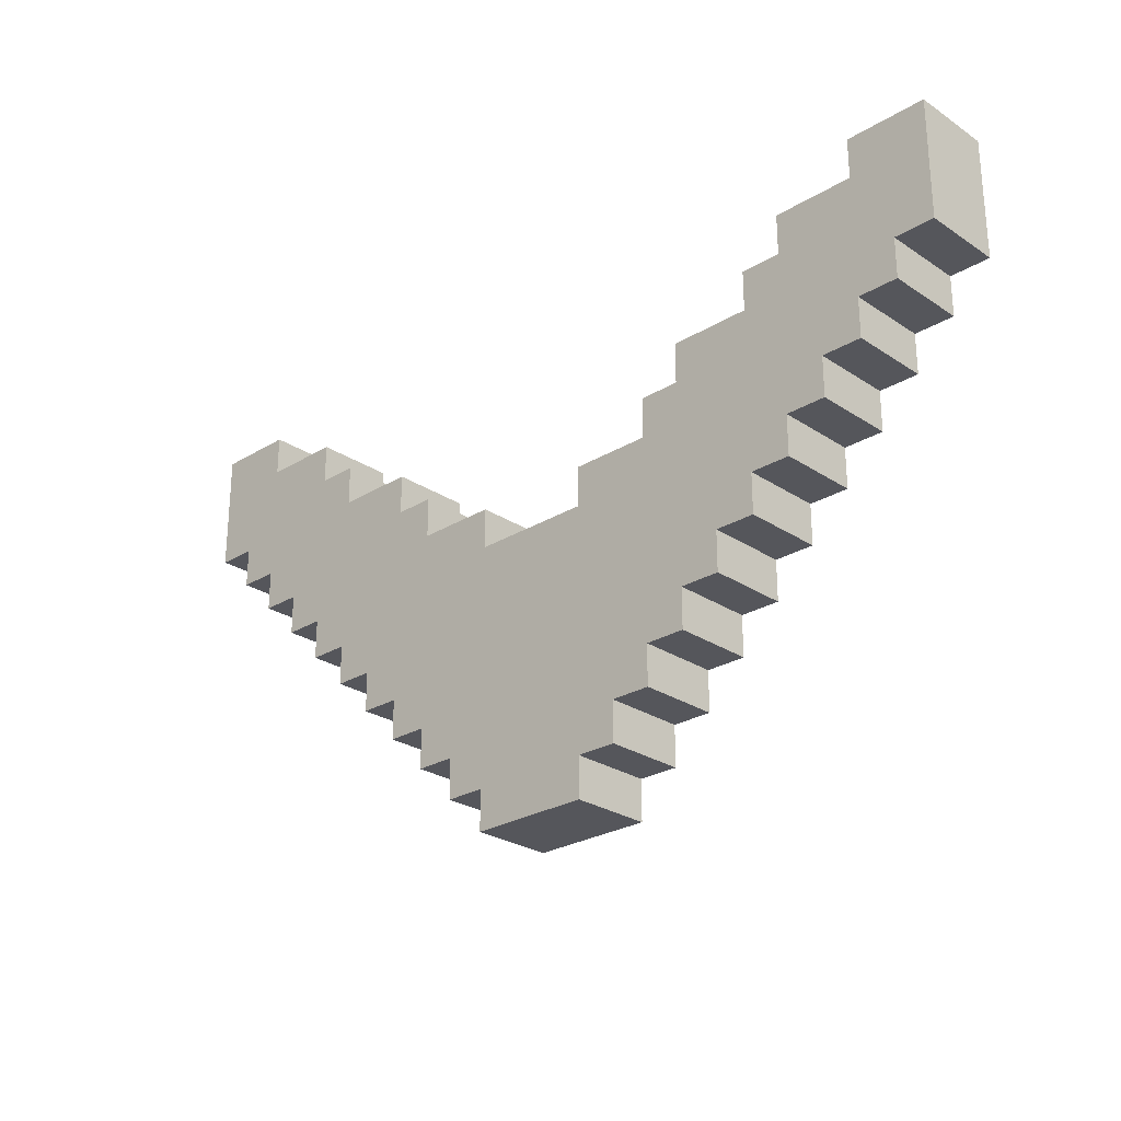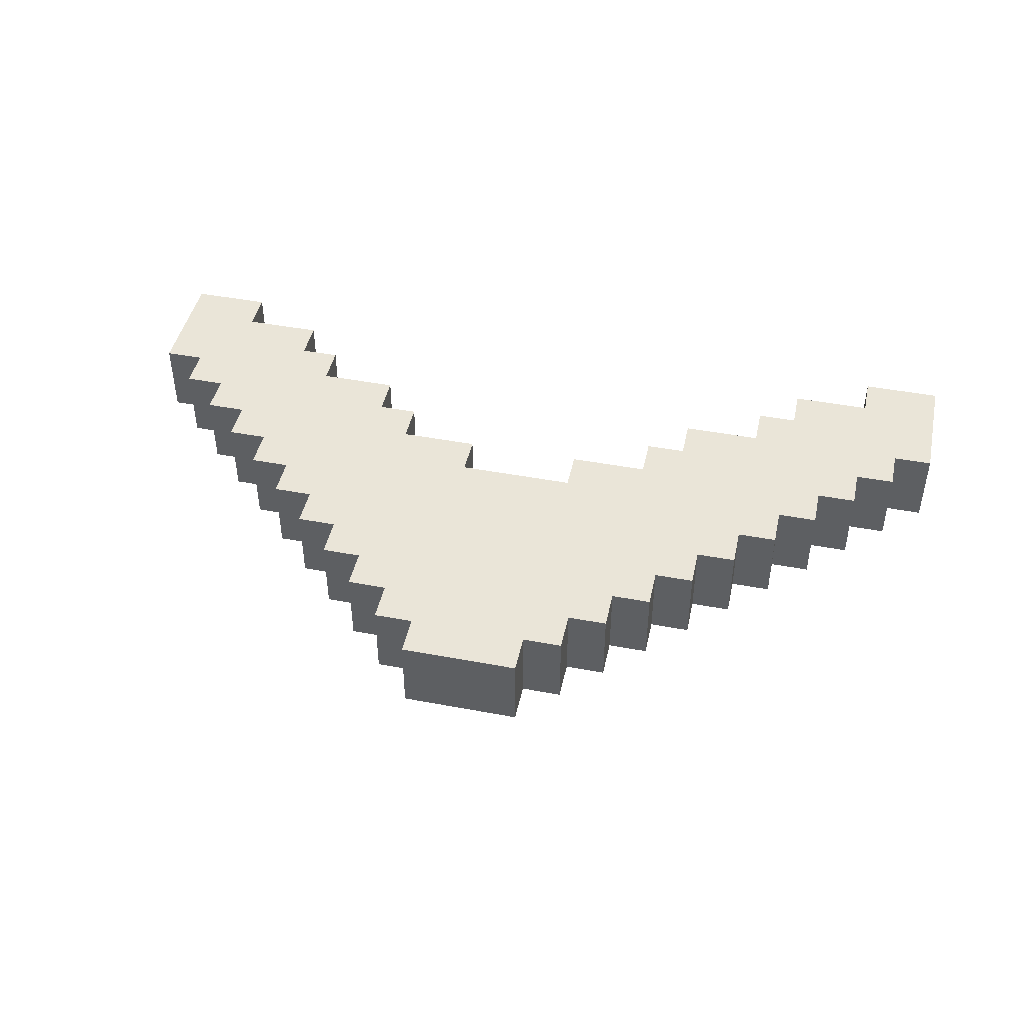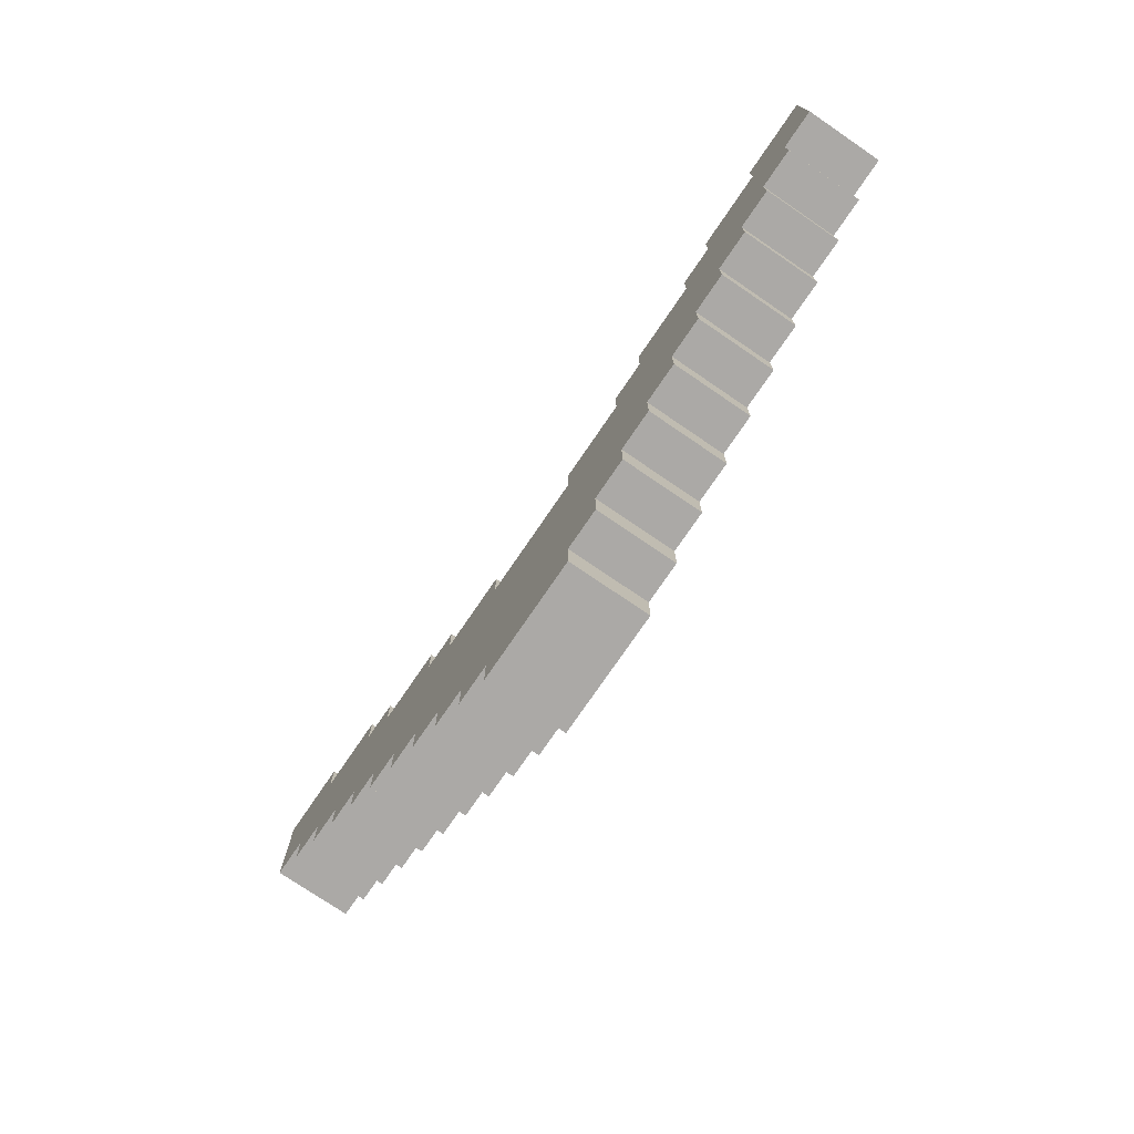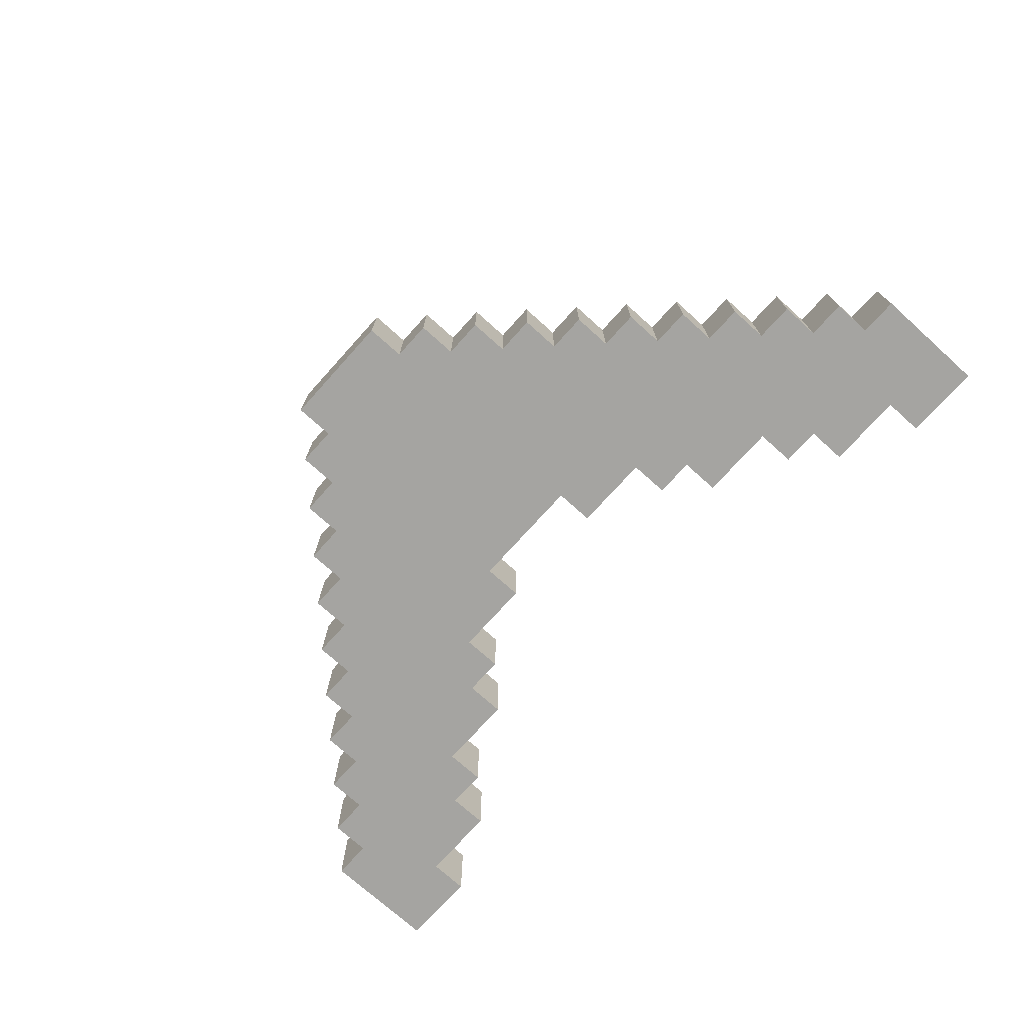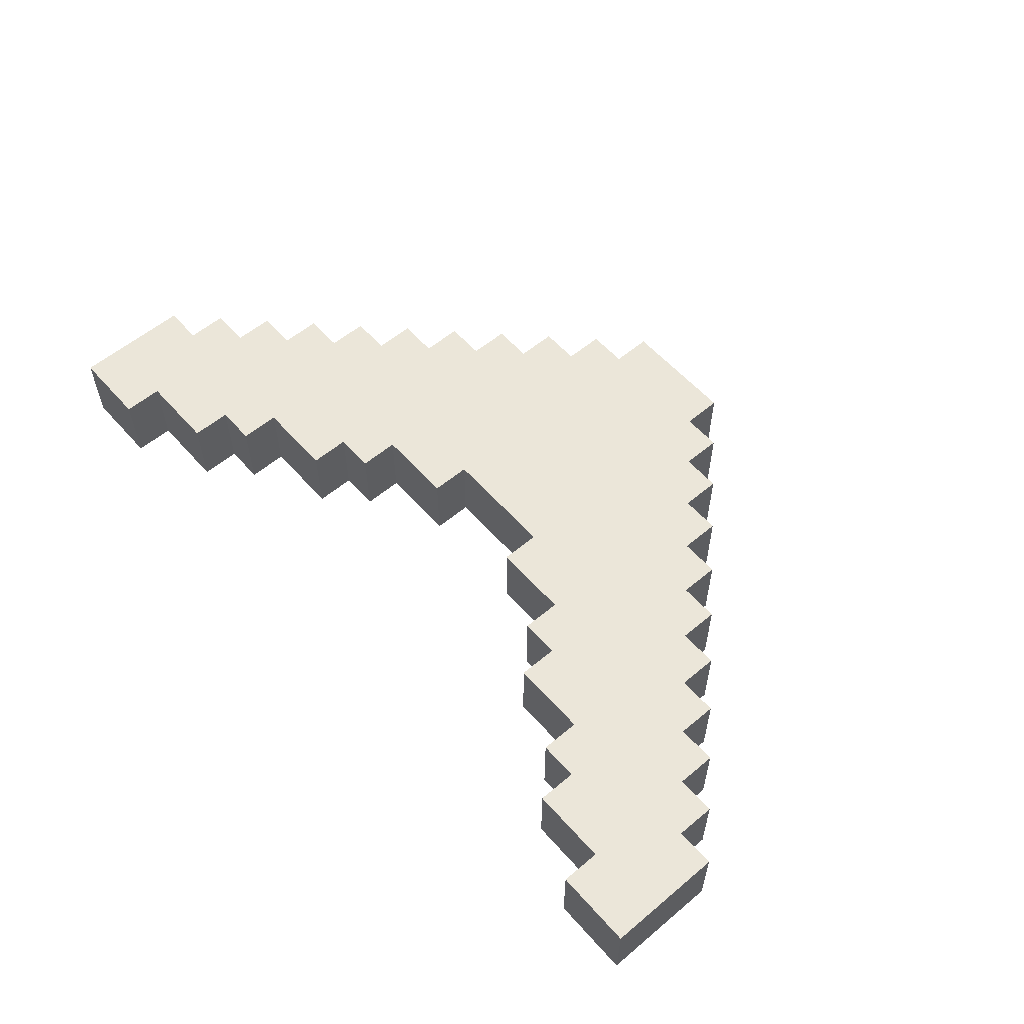
<metadata>
{"format":"obj","ext":"obj","renderer":"f3d","projection":"perspective","resolution":1024,"background":"white","views":[{"elev":-26.2,"azim":-136.2,"up":"+Z"},{"elev":45.0,"azim":-167.7,"up":"+Y"},{"elev":-75.5,"azim":55.7,"up":"+Z"},{"elev":-73.4,"azim":-132.0,"up":"+Y"},{"elev":57.4,"azim":49.0,"up":"+Y"}]}
</metadata>
<code>
v -11 0 3
v -11 0 -0
v -11 2 3
v -11 2 -0
v -10 0 -0
v -10 0 -1
v -10 2 -0
v -10 2 -1
v -9 0 -1
v -9 0 -2
v -9 2 -1
v -9 2 -2
v -8 0 -2
v -8 0 -3
v -8 2 -2
v -8 2 -3
v -7 0 -3
v -7 0 -4
v -7 2 -3
v -7 2 -4
v -6 0 -4
v -6 0 -5
v -6 2 -4
v -6 2 -5
v -5 0 -5
v -5 0 -6
v -5 2 -5
v -5 2 -6
v -4 0 -6
v -4 0 -7
v -4 2 -6
v -4 2 -7
v -3 0 -7
v -3 0 -8
v -3 2 -7
v -3 2 -8
v -2 0 -8
v -2 0 -9
v -2 2 -8
v -2 2 -9
v -1 0 -9
v -1 0 -10
v -1 2 -9
v -1 2 -10
v 2 0 -2
v 2 0 -3
v 2 2 -2
v 2 2 -3
v 4 0 -1
v 4 0 -2
v 4 2 -1
v 4 2 -2
v 5 0 -0
v 5 0 -1
v 5 2 -0
v 5 2 -1
v 7 0 1
v 7 0 -0
v 7 2 1
v 7 2 -0
v 8 0 2
v 8 0 1
v 8 2 2
v 8 2 1
v 10 0 3
v 10 0 2
v 10 2 3
v 10 2 2
v -9 0 3
v -9 0 2
v -9 2 3
v -9 2 2
v -7 0 2
v -7 0 1
v -7 2 2
v -7 2 1
v -6 0 1
v -6 0 -0
v -6 2 1
v -6 2 -0
v -4 0 -0
v -4 0 -1
v -4 2 -0
v -4 2 -1
v -3 0 -1
v -3 0 -2
v -3 2 -1
v -3 2 -2
v -1 0 -2
v -1 0 -3
v -1 2 -2
v -1 2 -3
v 2 0 -9
v 2 0 -10
v 2 2 -9
v 2 2 -10
v 3 0 -8
v 3 0 -9
v 3 2 -8
v 3 2 -9
v 4 0 -7
v 4 0 -8
v 4 2 -7
v 4 2 -8
v 5 0 -6
v 5 0 -7
v 5 2 -6
v 5 2 -7
v 6 0 -5
v 6 0 -6
v 6 2 -5
v 6 2 -6
v 7 0 -4
v 7 0 -5
v 7 2 -4
v 7 2 -5
v 8 0 -3
v 8 0 -4
v 8 2 -3
v 8 2 -4
v 9 0 -2
v 9 0 -3
v 9 2 -2
v 9 2 -3
v 10 0 -1
v 10 0 -2
v 10 2 -1
v 10 2 -2
v 11 0 -0
v 11 0 -1
v 11 2 -0
v 11 2 -1
v 12 0 3
v 12 0 -0
v 12 2 3
v 12 2 -0
v -11 0 3
v -11 2 3
v -9 0 3
v -9 2 3
v 10 0 3
v 10 2 3
v 12 0 3
v 12 2 3
v -9 0 2
v -9 2 2
v -7 0 2
v -7 2 2
v 8 0 2
v 8 2 2
v 10 0 2
v 10 2 2
v -7 0 1
v -7 2 1
v -6 0 1
v -6 2 1
v 7 0 1
v 7 2 1
v 8 0 1
v 8 2 1
v -6 0 -0
v -6 2 -0
v -4 0 -0
v -4 2 -0
v 5 0 -0
v 5 2 -0
v 7 0 -0
v 7 2 -0
v -4 0 -1
v -4 2 -1
v -3 0 -1
v -3 2 -1
v 4 0 -1
v 4 2 -1
v 5 0 -1
v 5 2 -1
v -3 0 -2
v -3 2 -2
v -1 0 -2
v -1 2 -2
v 2 0 -2
v 2 2 -2
v 4 0 -2
v 4 2 -2
v -1 0 -3
v -1 2 -3
v 2 0 -3
v 2 2 -3
v -11 0 -0
v -11 2 -0
v -10 0 -0
v -10 2 -0
v 11 0 -0
v 11 2 -0
v 12 0 -0
v 12 2 -0
v -10 0 -1
v -10 2 -1
v -9 0 -1
v -9 2 -1
v 10 0 -1
v 10 2 -1
v 11 0 -1
v 11 2 -1
v -9 0 -2
v -9 2 -2
v -8 0 -2
v -8 2 -2
v 9 0 -2
v 9 2 -2
v 10 0 -2
v 10 2 -2
v -8 0 -3
v -8 2 -3
v -7 0 -3
v -7 2 -3
v 8 0 -3
v 8 2 -3
v 9 0 -3
v 9 2 -3
v -7 0 -4
v -7 2 -4
v -6 0 -4
v -6 2 -4
v 7 0 -4
v 7 2 -4
v 8 0 -4
v 8 2 -4
v -6 0 -5
v -6 2 -5
v -5 0 -5
v -5 2 -5
v 6 0 -5
v 6 2 -5
v 7 0 -5
v 7 2 -5
v -5 0 -6
v -5 2 -6
v -4 0 -6
v -4 2 -6
v 5 0 -6
v 5 2 -6
v 6 0 -6
v 6 2 -6
v -4 0 -7
v -4 2 -7
v -3 0 -7
v -3 2 -7
v 4 0 -7
v 4 2 -7
v 5 0 -7
v 5 2 -7
v -3 0 -8
v -3 2 -8
v -2 0 -8
v -2 2 -8
v 3 0 -8
v 3 2 -8
v 4 0 -8
v 4 2 -8
v -2 0 -9
v -2 2 -9
v -1 0 -9
v -1 2 -9
v 2 0 -9
v 2 2 -9
v 3 0 -9
v 3 2 -9
v -1 0 -10
v -1 2 -10
v 2 0 -10
v 2 2 -10
v -11 0 3
v -9 0 3
v 10 0 3
v 12 0 3
v -10 0 2
v -9 0 2
v -7 0 2
v 8 0 2
v 10 0 2
v 11 0 2
v -9 0 1
v -7 0 1
v -6 0 1
v 7 0 1
v 8 0 1
v 10 0 1
v -11 0 -0
v -10 0 -0
v -9 0 -0
v -7 0 -0
v -6 0 -0
v -4 0 -0
v 5 0 -0
v 7 0 -0
v 8 0 -0
v 10 0 -0
v 11 0 -0
v 12 0 -0
v -10 0 -1
v -9 0 -1
v -8 0 -1
v -6 0 -1
v -4 0 -1
v -3 0 -1
v 4 0 -1
v 5 0 -1
v 7 0 -1
v 9 0 -1
v 10 0 -1
v 11 0 -1
v -9 0 -2
v -8 0 -2
v -7 0 -2
v -4 0 -2
v -3 0 -2
v -1 0 -2
v 2 0 -2
v 4 0 -2
v 5 0 -2
v 8 0 -2
v 9 0 -2
v 10 0 -2
v -8 0 -3
v -7 0 -3
v -6 0 -3
v -3 0 -3
v -1 0 -3
v 2 0 -3
v 4 0 -3
v 7 0 -3
v 8 0 -3
v 9 0 -3
v -7 0 -4
v -6 0 -4
v -5 0 -4
v -1 0 -4
v 2 0 -4
v 6 0 -4
v 7 0 -4
v 8 0 -4
v -6 0 -5
v -5 0 -5
v -4 0 -5
v 5 0 -5
v 6 0 -5
v 7 0 -5
v -5 0 -6
v -4 0 -6
v -3 0 -6
v 4 0 -6
v 5 0 -6
v 6 0 -6
v -4 0 -7
v -3 0 -7
v -2 0 -7
v 3 0 -7
v 4 0 -7
v 5 0 -7
v -3 0 -8
v -2 0 -8
v -1 0 -8
v 2 0 -8
v 3 0 -8
v 4 0 -8
v -2 0 -9
v -1 0 -9
v 2 0 -9
v 3 0 -9
v -1 0 -10
v 2 0 -10
v -11 2 3
v -9 2 3
v 10 2 3
v 12 2 3
v -10 2 2
v -9 2 2
v -7 2 2
v 8 2 2
v 10 2 2
v 11 2 2
v -9 2 1
v -7 2 1
v -6 2 1
v 7 2 1
v 8 2 1
v 10 2 1
v -11 2 -0
v -10 2 -0
v -9 2 -0
v -7 2 -0
v -6 2 -0
v -4 2 -0
v 5 2 -0
v 7 2 -0
v 8 2 -0
v 10 2 -0
v 11 2 -0
v 12 2 -0
v -10 2 -1
v -9 2 -1
v -8 2 -1
v -6 2 -1
v -4 2 -1
v -3 2 -1
v 4 2 -1
v 5 2 -1
v 7 2 -1
v 9 2 -1
v 10 2 -1
v 11 2 -1
v -9 2 -2
v -8 2 -2
v -7 2 -2
v -4 2 -2
v -3 2 -2
v -1 2 -2
v 2 2 -2
v 4 2 -2
v 5 2 -2
v 8 2 -2
v 9 2 -2
v 10 2 -2
v -8 2 -3
v -7 2 -3
v -6 2 -3
v -3 2 -3
v -1 2 -3
v 2 2 -3
v 4 2 -3
v 7 2 -3
v 8 2 -3
v 9 2 -3
v -7 2 -4
v -6 2 -4
v -5 2 -4
v -1 2 -4
v 2 2 -4
v 6 2 -4
v 7 2 -4
v 8 2 -4
v -6 2 -5
v -5 2 -5
v -4 2 -5
v 5 2 -5
v 6 2 -5
v 7 2 -5
v -5 2 -6
v -4 2 -6
v -3 2 -6
v 4 2 -6
v 5 2 -6
v 6 2 -6
v -4 2 -7
v -3 2 -7
v -2 2 -7
v 3 2 -7
v 4 2 -7
v 5 2 -7
v -3 2 -8
v -2 2 -8
v -1 2 -8
v 2 2 -8
v 3 2 -8
v 4 2 -8
v -2 2 -9
v -1 2 -9
v 2 2 -9
v 3 2 -9
v -1 2 -10
v 2 2 -10
f 3 2 1
f 4 2 3
f 7 6 5
f 8 6 7
f 11 10 9
f 12 10 11
f 15 14 13
f 16 14 15
f 19 18 17
f 20 18 19
f 23 22 21
f 24 22 23
f 27 26 25
f 28 26 27
f 31 30 29
f 32 30 31
f 35 34 33
f 36 34 35
f 39 38 37
f 40 38 39
f 43 42 41
f 44 42 43
f 47 46 45
f 48 46 47
f 51 50 49
f 52 50 51
f 55 54 53
f 56 54 55
f 59 58 57
f 60 58 59
f 63 62 61
f 64 62 63
f 67 66 65
f 68 66 67
f 69 70 71
f 71 70 72
f 73 74 75
f 75 74 76
f 77 78 79
f 79 78 80
f 81 82 83
f 83 82 84
f 85 86 87
f 87 86 88
f 89 90 91
f 91 90 92
f 93 94 95
f 95 94 96
f 97 98 99
f 99 98 100
f 101 102 103
f 103 102 104
f 105 106 107
f 107 106 108
f 109 110 111
f 111 110 112
f 113 114 115
f 115 114 116
f 117 118 119
f 119 118 120
f 121 122 123
f 123 122 124
f 125 126 127
f 127 126 128
f 129 130 131
f 131 130 132
f 133 134 135
f 135 134 136
f 139 138 137
f 140 138 139
f 143 142 141
f 144 142 143
f 147 146 145
f 148 146 147
f 151 150 149
f 152 150 151
f 155 154 153
f 156 154 155
f 159 158 157
f 160 158 159
f 163 162 161
f 164 162 163
f 167 166 165
f 168 166 167
f 171 170 169
f 172 170 171
f 175 174 173
f 176 174 175
f 179 178 177
f 180 178 179
f 183 182 181
f 184 182 183
f 187 186 185
f 188 186 187
f 189 190 191
f 191 190 192
f 193 194 195
f 195 194 196
f 197 198 199
f 199 198 200
f 201 202 203
f 203 202 204
f 205 206 207
f 207 206 208
f 209 210 211
f 211 210 212
f 213 214 215
f 215 214 216
f 217 218 219
f 219 218 220
f 221 222 223
f 223 222 224
f 225 226 227
f 227 226 228
f 229 230 231
f 231 230 232
f 233 234 235
f 235 234 236
f 237 238 239
f 239 238 240
f 241 242 243
f 243 242 244
f 245 246 247
f 247 246 248
f 249 250 251
f 251 250 252
f 253 254 255
f 255 254 256
f 257 258 259
f 259 258 260
f 261 262 263
f 263 262 264
f 265 266 267
f 267 266 268
f 269 270 271
f 271 270 272
f 277 274 273
f 278 274 277
f 281 276 275
f 282 276 281
f 283 279 278
f 283 278 277
f 284 279 283
f 287 281 280
f 288 282 281
f 288 281 287
f 289 277 273
f 290 283 277
f 290 277 289
f 290 284 283
f 291 284 290
f 292 285 284
f 292 284 291
f 293 285 292
f 296 287 286
f 297 288 287
f 297 287 296
f 298 282 288
f 298 288 297
f 299 276 282
f 299 282 298
f 300 276 299
f 301 291 290
f 302 292 291
f 302 291 301
f 302 293 292
f 303 293 302
f 304 294 293
f 304 293 303
f 305 294 304
f 308 296 295
f 309 298 297
f 309 297 296
f 309 296 308
f 310 298 309
f 311 299 298
f 311 298 310
f 312 299 311
f 313 303 302
f 314 304 303
f 314 303 313
f 314 305 304
f 315 305 314
f 316 306 305
f 316 305 315
f 317 306 316
f 320 308 307
f 321 310 309
f 321 309 308
f 321 308 320
f 322 310 321
f 323 311 310
f 323 310 322
f 324 311 323
f 325 315 314
f 326 316 315
f 326 315 325
f 326 317 316
f 327 317 326
f 328 318 317
f 328 317 327
f 329 318 328
f 330 320 319
f 331 322 321
f 331 321 320
f 331 320 330
f 332 322 331
f 333 323 322
f 333 322 332
f 334 323 333
f 335 327 326
f 336 329 328
f 336 327 335
f 336 328 327
f 337 329 336
f 338 330 329
f 338 329 337
f 339 332 331
f 339 330 338
f 339 331 330
f 340 332 339
f 341 333 332
f 341 332 340
f 342 333 341
f 343 337 336
f 344 338 337
f 344 337 343
f 344 340 339
f 344 339 338
f 345 340 344
f 346 340 345
f 347 341 340
f 347 340 346
f 348 341 347
f 349 345 344
f 350 346 345
f 350 345 349
f 351 346 350
f 352 346 351
f 353 347 346
f 353 346 352
f 354 347 353
f 355 351 350
f 356 352 351
f 356 351 355
f 357 352 356
f 358 352 357
f 359 353 352
f 359 352 358
f 360 353 359
f 361 357 356
f 362 358 357
f 362 357 361
f 363 358 362
f 364 358 363
f 365 359 358
f 365 358 364
f 366 359 365
f 367 363 362
f 368 364 363
f 368 363 367
f 369 365 364
f 369 364 368
f 370 365 369
f 371 369 368
f 372 369 371
f 373 374 377
f 377 374 378
f 375 376 381
f 381 376 382
f 378 379 383
f 377 378 383
f 383 379 384
f 380 381 387
f 381 382 388
f 387 381 388
f 373 377 389
f 377 383 390
f 389 377 390
f 383 384 390
f 390 384 391
f 384 385 392
f 391 384 392
f 392 385 393
f 386 387 396
f 387 388 397
f 396 387 397
f 388 382 398
f 397 388 398
f 382 376 399
f 398 382 399
f 399 376 400
f 390 391 401
f 391 392 402
f 401 391 402
f 392 393 402
f 402 393 403
f 393 394 404
f 403 393 404
f 404 394 405
f 395 396 408
f 397 398 409
f 396 397 409
f 408 396 409
f 409 398 410
f 398 399 411
f 410 398 411
f 411 399 412
f 402 403 413
f 403 404 414
f 413 403 414
f 404 405 414
f 414 405 415
f 405 406 416
f 415 405 416
f 416 406 417
f 407 408 420
f 409 410 421
f 408 409 421
f 420 408 421
f 421 410 422
f 410 411 423
f 422 410 423
f 423 411 424
f 414 415 425
f 415 416 426
f 425 415 426
f 416 417 426
f 426 417 427
f 417 418 428
f 427 417 428
f 428 418 429
f 419 420 430
f 421 422 431
f 420 421 431
f 430 420 431
f 431 422 432
f 422 423 433
f 432 422 433
f 433 423 434
f 426 427 435
f 428 429 436
f 435 427 436
f 427 428 436
f 436 429 437
f 429 430 438
f 437 429 438
f 431 432 439
f 438 430 439
f 430 431 439
f 439 432 440
f 432 433 441
f 440 432 441
f 441 433 442
f 436 437 443
f 437 438 444
f 443 437 444
f 439 440 444
f 438 439 444
f 444 440 445
f 445 440 446
f 440 441 447
f 446 440 447
f 447 441 448
f 444 445 449
f 445 446 450
f 449 445 450
f 450 446 451
f 451 446 452
f 446 447 453
f 452 446 453
f 453 447 454
f 450 451 455
f 451 452 456
f 455 451 456
f 456 452 457
f 457 452 458
f 452 453 459
f 458 452 459
f 459 453 460
f 456 457 461
f 457 458 462
f 461 457 462
f 462 458 463
f 463 458 464
f 458 459 465
f 464 458 465
f 465 459 466
f 462 463 467
f 463 464 468
f 467 463 468
f 464 465 469
f 468 464 469
f 469 465 470
f 468 469 471
f 471 469 472

</code>
